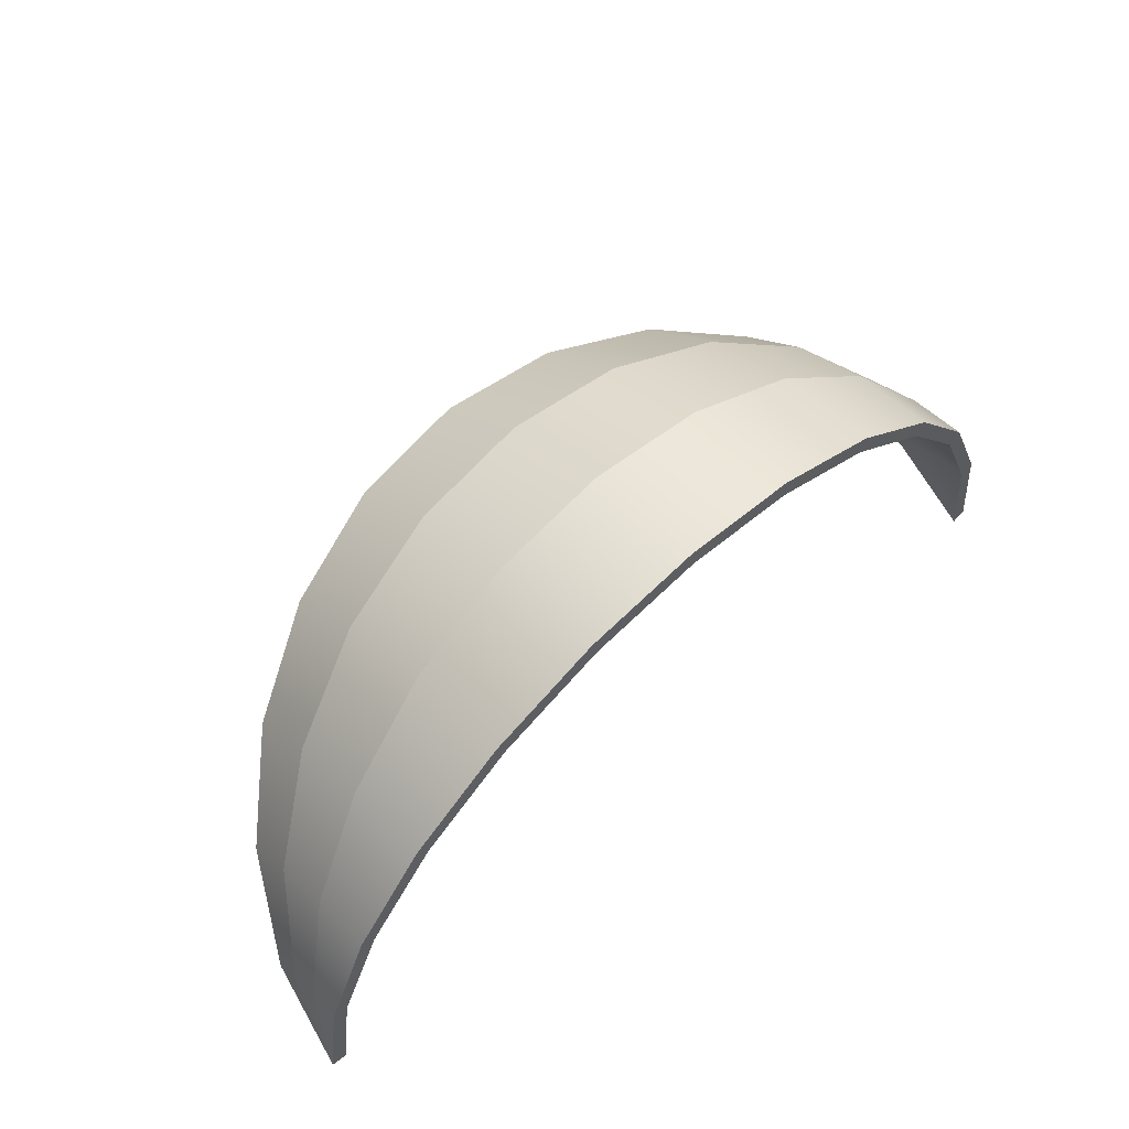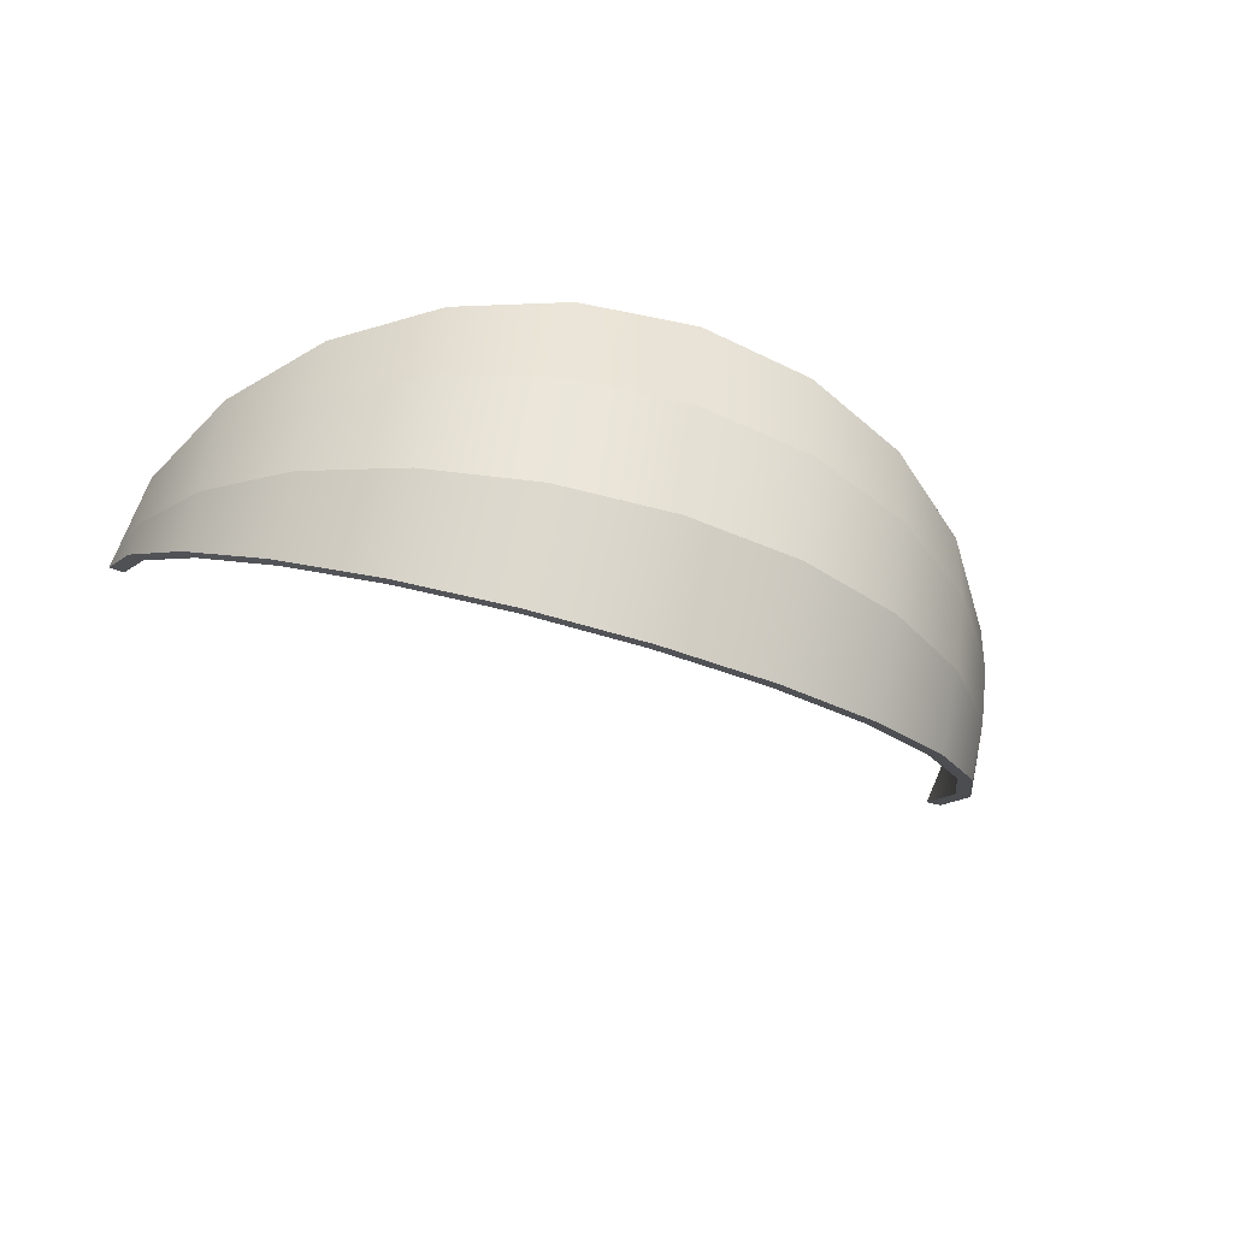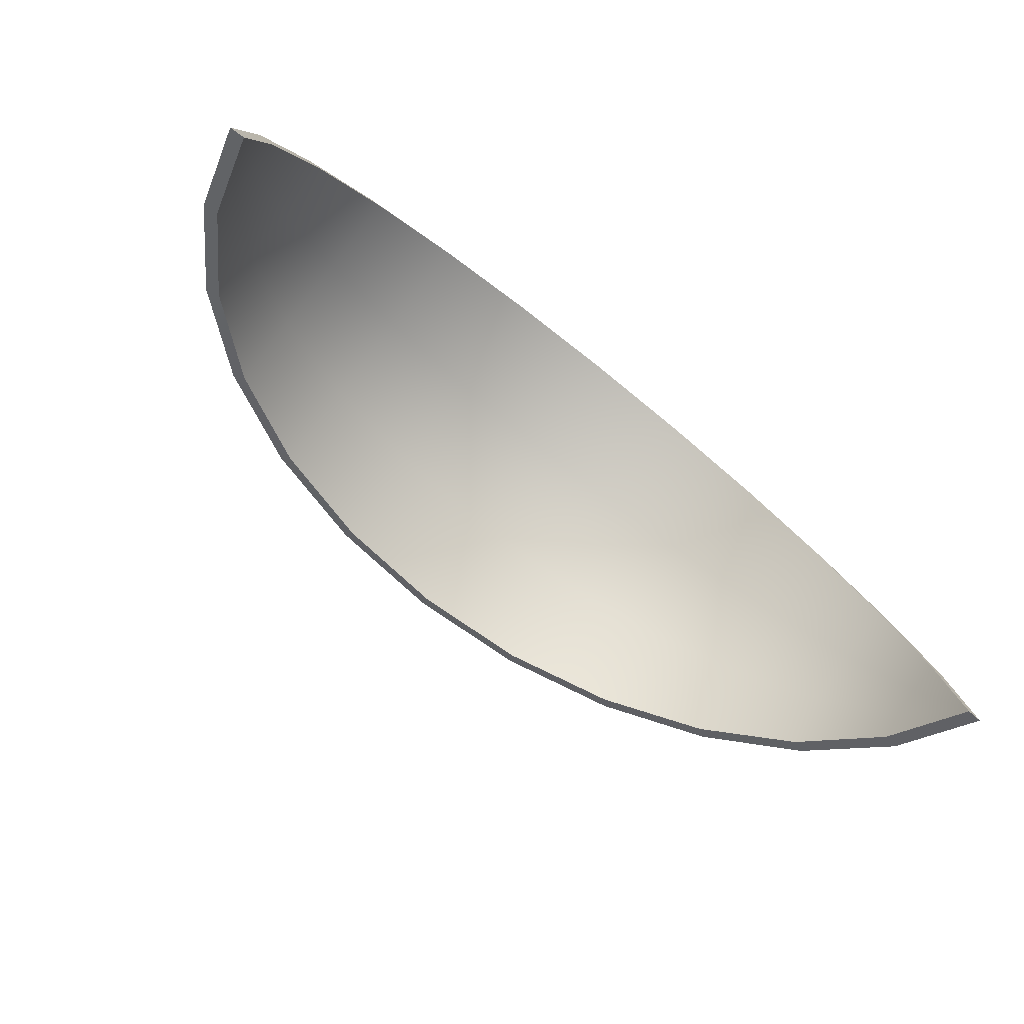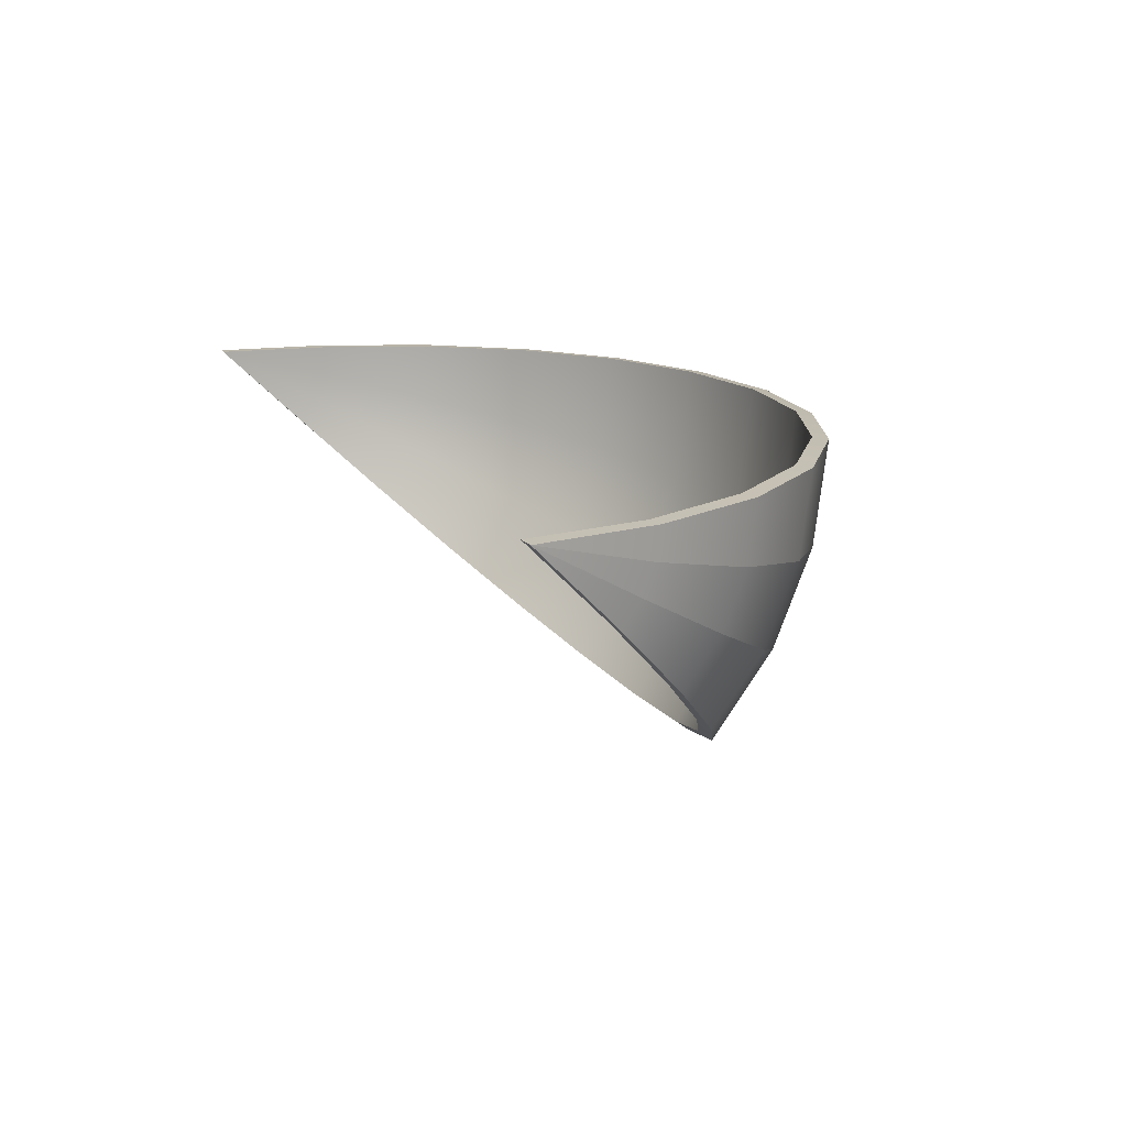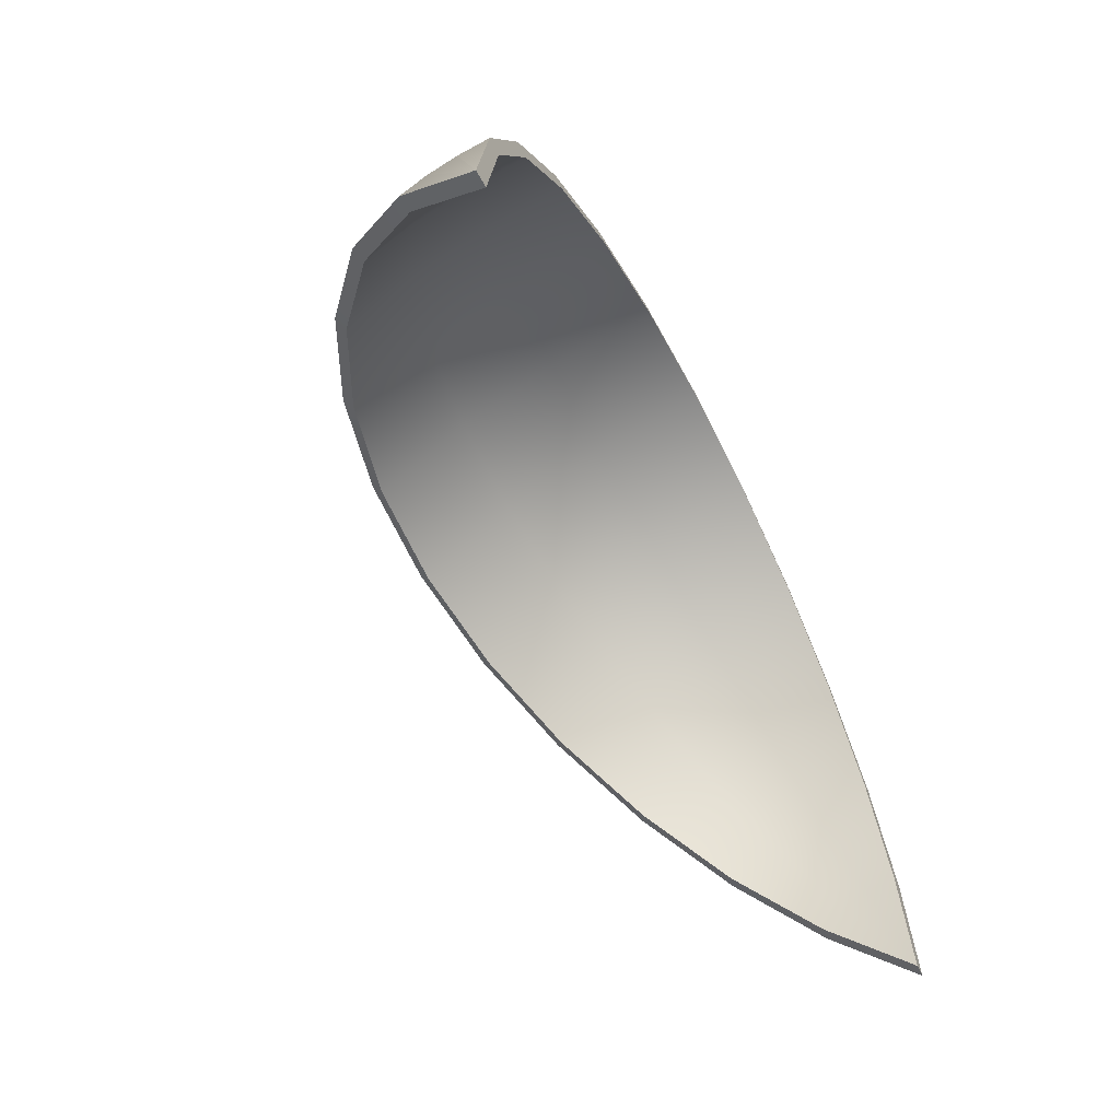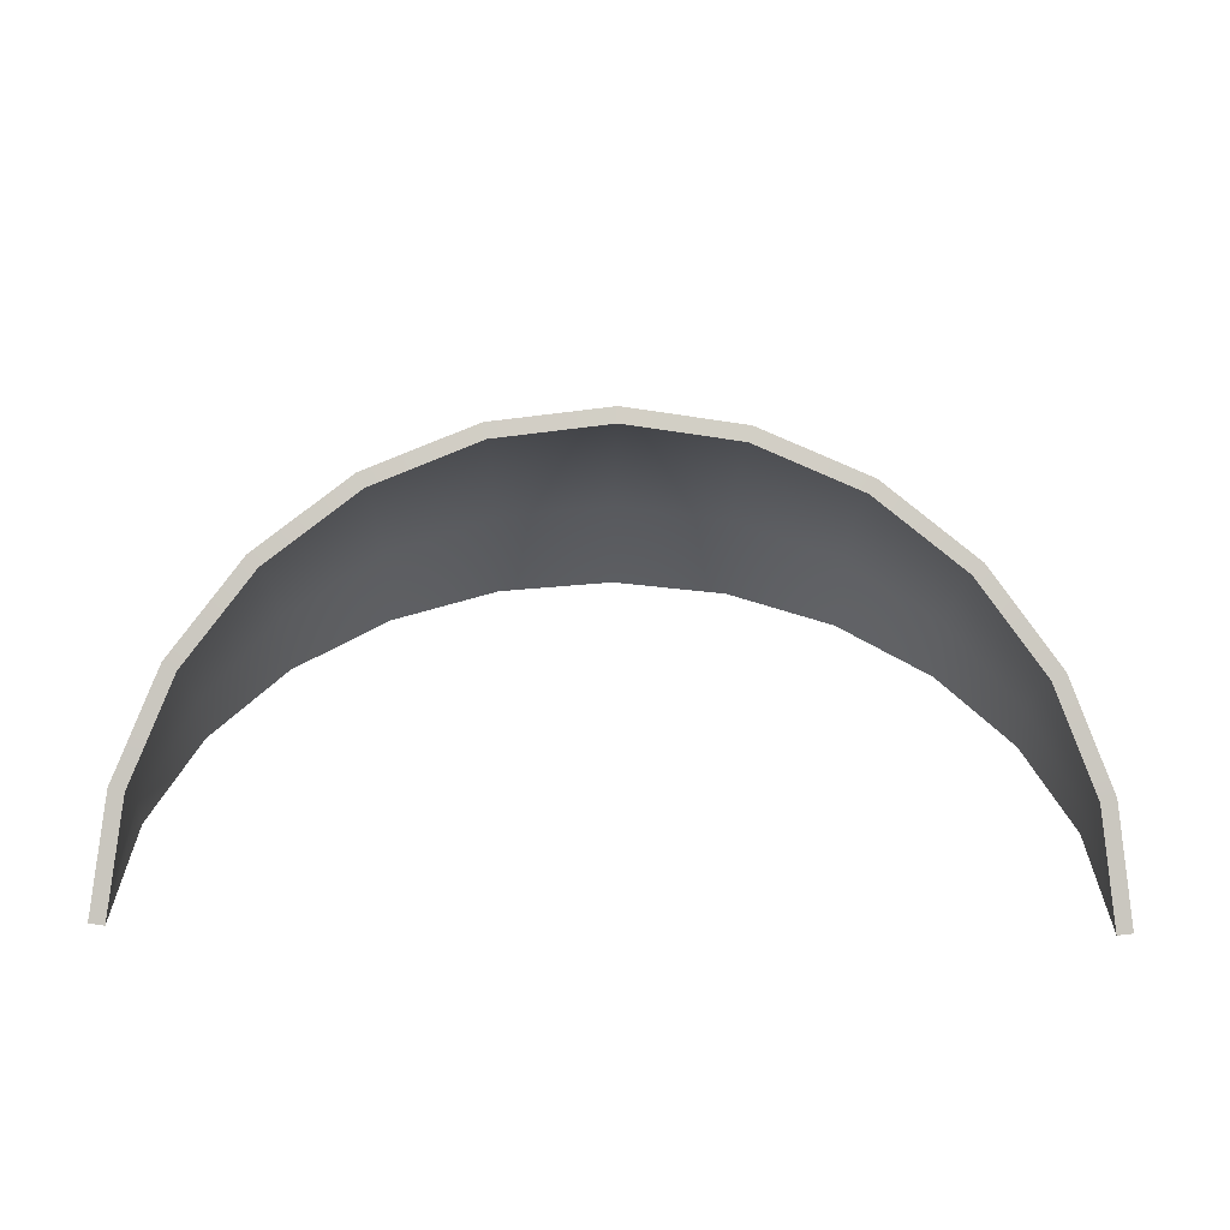
<metadata>
{"format":"obj","ext":"obj","renderer":"f3d","projection":"perspective","resolution":1024,"background":"white","views":[{"elev":60.8,"azim":-43.0,"up":"+Y"},{"elev":-53.8,"azim":159.9,"up":"+Z"},{"elev":-77.6,"azim":-38.5,"up":"+Y"},{"elev":16.0,"azim":66.3,"up":"+Z"},{"elev":-60.1,"azim":-62.9,"up":"+Y"},{"elev":-45.7,"azim":179.1,"up":"+Y"}]}
</metadata>
<code>
o door2
v -0.3562 0.09219 -0.0247
v -0.3562 0.08265 -0.04772
v -0.3193 0.1781 -0.04772
v -0.3193 0.1597 -0.09219
v -0.2607 0.2519 -0.06749
v -0.2607 0.2258 -0.1304
v -0.1844 0.3085 -0.08265
v -0.1844 0.2766 -0.1597
v -0.09544 0.344 -0.09219
v -0.09544 0.3085 -0.1781
v -4.811e-17 0.3562 -0.09544
v -4.266e-17 0.3193 -0.1844
v 0.09544 0.344 -0.09219
v 0.09544 0.3085 -0.1781
v 0.1844 0.3085 -0.08265
v 0.1844 0.2766 -0.1597
v 0.2607 0.2519 -0.06749
v 0.2607 0.2258 -0.1304
v 0.3193 0.1781 -0.04772
v 0.3193 0.1597 -0.09219
v 0.3562 0.09219 -0.0247
v 0.3562 0.08265 -0.04772
v -0.3562 0.09544 0
v -0.344 0.08898 -0.02384
v -0.344 0.07978 -0.04606
v -0.3562 0.06749 -0.06749
v -0.3193 0.1844 0
v -0.3085 0.1719 -0.04606
v -0.3085 0.1541 -0.08899
v -0.3193 0.1304 -0.1304
v -0.2607 0.2607 0
v -0.2519 0.2431 -0.06515
v -0.2519 0.218 -0.1259
v -0.2607 0.1844 -0.1844
v -0.1844 0.3193 0
v -0.1781 0.2978 -0.0798
v -0.1781 0.267 -0.1542
v -0.1844 0.2258 -0.2258
v -0.09544 0.3562 0
v -0.0922 0.3322 -0.08901
v -0.0922 0.2978 -0.1719
v -0.09544 0.2519 -0.2519
v -5.395e-17 0.3688 0
v -4.487e-17 0.3439 -0.09215
v -5.266e-17 0.3083 -0.178
v -3.798e-17 0.2607 -0.2607
v 0.09544 0.3562 0
v 0.0922 0.3322 -0.08901
v 0.0922 0.2978 -0.1719
v 0.09544 0.2519 -0.2519
v 0.1844 0.3193 0
v 0.1781 0.2978 -0.0798
v 0.1781 0.267 -0.1542
v 0.1844 0.2258 -0.2258
v 0.2607 0.2607 0
v 0.2519 0.2431 -0.06515
v 0.2519 0.218 -0.1259
v 0.2607 0.1844 -0.1844
v 0.3193 0.1844 0
v 0.3085 0.1719 -0.04606
v 0.3085 0.1541 -0.08899
v 0.3193 0.1304 -0.1304
v 0.3562 0.09544 0
v 0.344 0.08898 -0.02384
v 0.344 0.07978 -0.04606
v 0.3562 0.06749 -0.06749
v -0.3688 0 0
v 0.3688 0 0
v -0.344 0.09218 0.0004293
v -0.344 0.06488 -0.06548
v -0.3085 0.1781 0.000828
v -0.3085 0.1253 -0.1265
v -0.2519 0.2519 0.001168
v -0.2519 0.1773 -0.1789
v -0.1781 0.3085 0.001428
v -0.1781 0.2171 -0.2192
v -0.0922 0.3441 0.00159
v -0.0922 0.2422 -0.2444
v -5.501e-17 0.3563 0.001645
v -3.181e-17 0.2507 -0.2531
v 0.0922 0.3441 0.00159
v 0.0922 0.2422 -0.2444
v 0.1781 0.3085 0.001428
v 0.1781 0.2171 -0.2192
v 0.2519 0.2519 0.001168
v 0.2519 0.1773 -0.1789
v 0.3085 0.1781 0.000828
v 0.3085 0.1253 -0.1265
v 0.344 0.09218 0.0004293
v 0.344 0.06488 -0.06548
v -0.3563 -0.00147 0.0006089
v 0.3563 -0.00147 0.0006089
g door2_door1_auv
f 1 3 4 2
f 2 67 1
f 3 5 6 4
f 5 7 8 6
f 7 9 10 8
f 9 11 12 10
f 11 13 14 12
f 13 15 16 14
f 15 17 18 16
f 17 19 20 18
f 19 21 22 20
f 21 68 22
f 26 70 91 67
f 30 72 70 26
f 34 74 72 30
f 38 76 74 34
f 42 78 76 38
f 46 80 78 42
f 50 82 80 46
f 54 84 82 50
f 58 86 84 54
f 62 88 86 58
f 66 90 88 62
f 68 92 90 66
f 2 4 30 26
f 4 6 34 30
f 6 8 38 34
f 8 10 42 38
f 10 12 46 42
f 12 14 50 46
f 14 16 54 50
f 16 18 58 54
f 18 20 62 58
f 20 22 66 62
f 22 68 66
f 23 69 71 27
f 26 67 2
f 27 71 73 31
f 31 73 75 35
f 35 75 77 39
f 39 77 79 43
f 43 79 81 47
f 47 81 83 51
f 51 83 85 55
f 55 85 87 59
f 59 87 89 63
f 63 89 92 68
f 67 91 69 23
f 1 67 23
f 23 27 3 1
f 24 28 71 69
f 24 91 25
f 25 29 28 24
f 25 70 72 29
f 25 91 70
f 27 31 5 3
f 28 32 73 71
f 29 33 32 28
f 29 72 74 33
f 31 35 7 5
f 32 36 75 73
f 33 37 36 32
f 33 74 76 37
f 35 39 9 7
f 36 40 77 75
f 37 41 40 36
f 37 76 78 41
f 39 43 11 9
f 40 44 79 77
f 41 45 44 40
f 41 78 80 45
f 43 47 13 11
f 44 48 81 79
f 45 49 48 44
f 45 80 82 49
f 47 51 15 13
f 48 52 83 81
f 49 53 52 48
f 49 82 84 53
f 51 55 17 15
f 52 56 85 83
f 53 57 56 52
f 53 84 86 57
f 55 59 19 17
f 56 60 87 85
f 57 61 60 56
f 57 86 88 61
f 59 63 21 19
f 60 64 89 87
f 61 65 64 60
f 61 88 90 65
f 63 68 21
f 64 92 89
f 65 92 64
f 69 91 24
f 90 92 65

</code>
